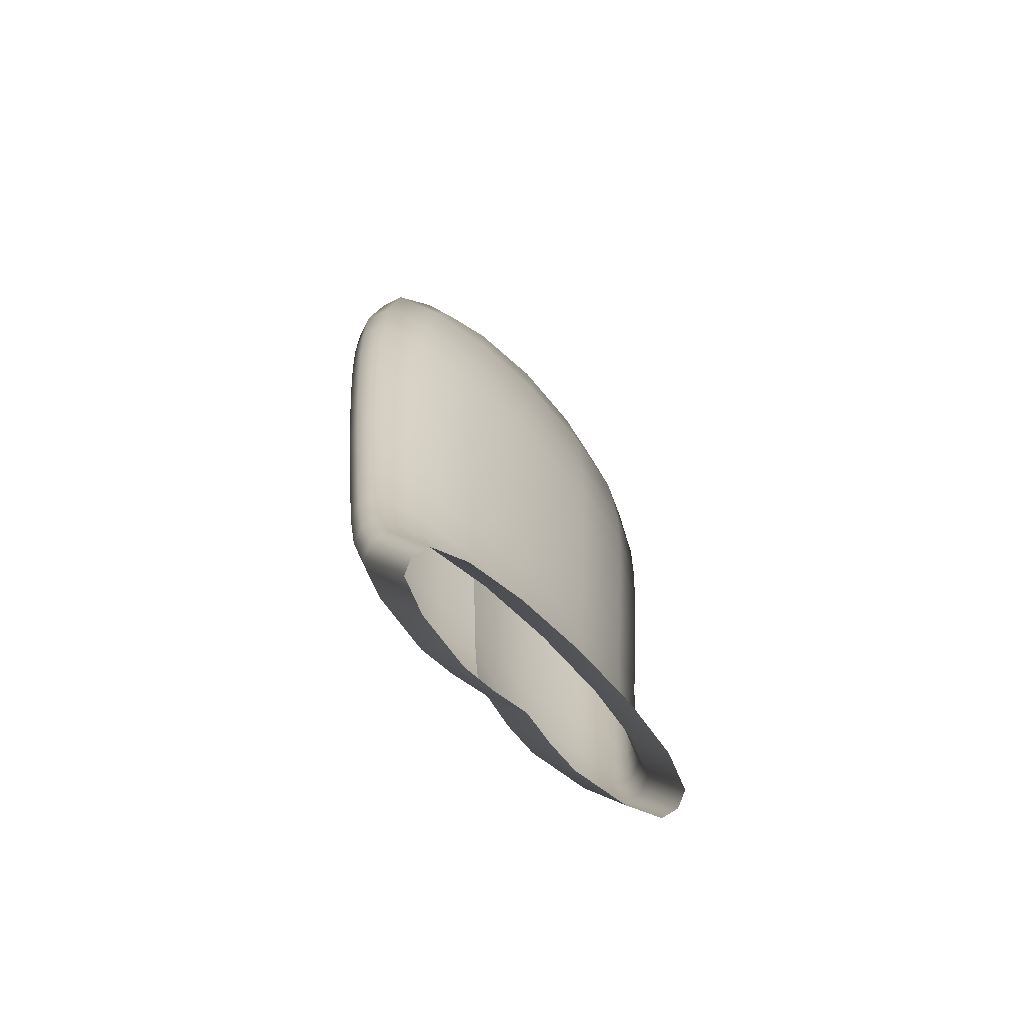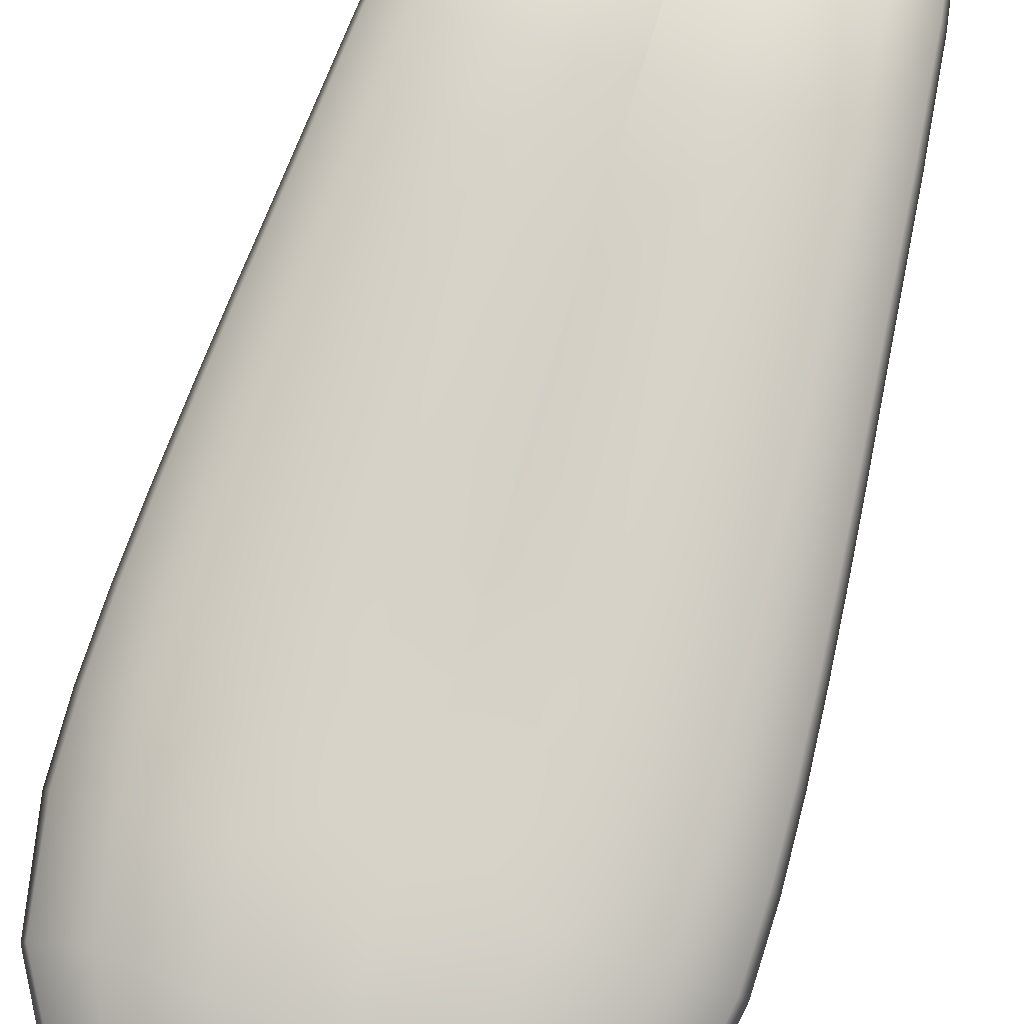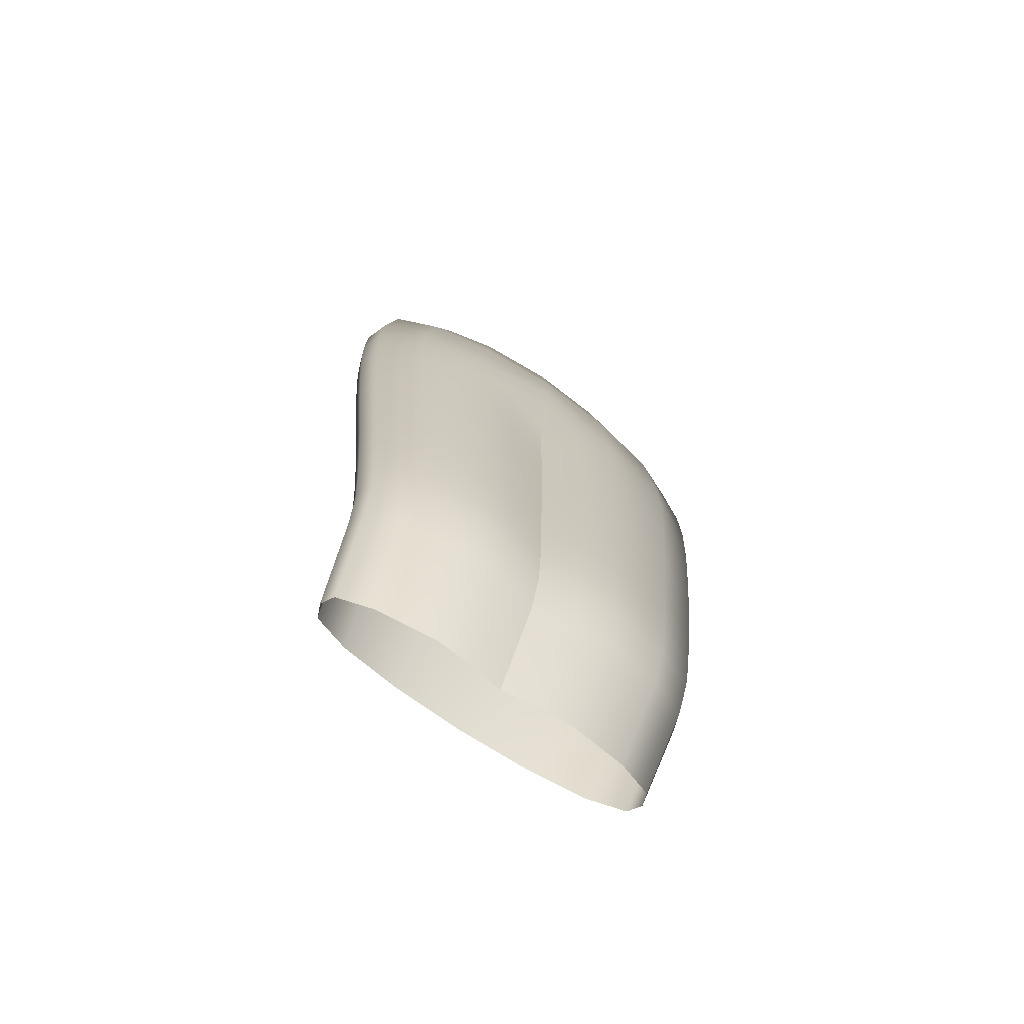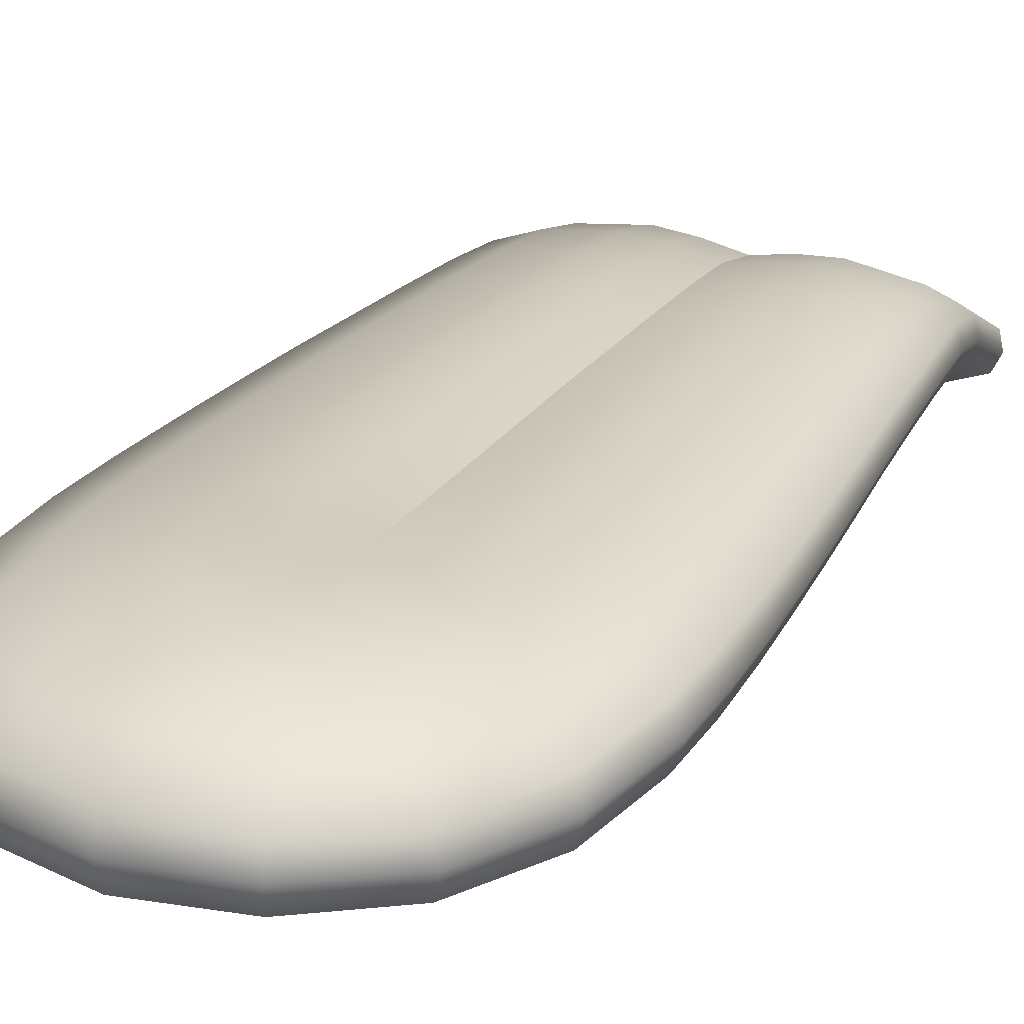
<metadata>
{"format":"obj","ext":"obj","renderer":"f3d","projection":"perspective","resolution":1024,"background":"white","views":[{"elev":-67.7,"azim":-46.5,"up":"+Z"},{"elev":79.2,"azim":16.6,"up":"+Y"},{"elev":-73.4,"azim":145.9,"up":"+Z"},{"elev":26.3,"azim":25.8,"up":"+Y"}]}
</metadata>
<code>
g pm0094_00_LongTongueSkin
v 0.1014 0.3689 1.087
v 0.1096 0.3946 1.146
v 0.2011 0.3972 1.087
v 0.171 0.3776 1.055
v 0.114 0.4256 1.155
v 0.2091 0.4259 1.092
v -1.438e-30 0.3923 1.165
v -1.458e-30 0.4256 1.176
v -1.321e-30 0.3647 1.103
v 0.2011 0.3728 0.9815
v 0.1096 0.3578 0.9902
v -9.3e-31 0.3529 0.9988
v 0.1178 0.3589 0.8741
v -6.107e-31 0.3542 0.8741
v 0.216 0.3738 0.8741
v 0.2565 0.3974 0.9902
v 0.2752 0.3984 0.8741
v 0.2648 0.4267 0.9925
v 0.2855 0.4276 0.8743
v 0.2752 0.4567 0.8741
v 0.2565 0.4558 0.9902
v 0.2011 0.4545 1.087
v 0.2011 0.4799 0.9815
v 0.171 0.4741 1.055
v 0.1014 0.4824 1.087
v 0.1096 0.4565 1.146
v -1.438e-30 0.4588 1.165
v -1.36e-30 0.4866 1.103
v 0.114 0.4256 1.155
v -1.458e-30 0.4256 1.176
v 0.2091 0.4259 1.092
v 0.1096 0.4944 0.9902
v 0.1178 0.4952 0.8741
v 0.216 0.4807 0.8741
v -1.019e-30 0.4995 0.9988
v -4.933e-31 0.5016 0.9182
v 0.05888 0.4915 0.8321
v -2.594e-31 0.4941 0.8544
v 0.2172 0.4811 0.7894
v 0.1184 0.495 0.7895
v 0.2767 0.4573 0.7894
v 0.2871 0.4286 0.7896
v 0.2767 0.3998 0.7894
v 0.2172 0.3757 0.7894
v 0.1184 0.361 0.7894
v -3.904e-31 0.3564 0.7894
v 0.2839 0.4291 0.7048
v 0.2737 0.4563 0.7048
v 0.2781 0.4293 0.6201
v 0.2681 0.4555 0.6201
v 0.2148 0.479 0.7048
v 0.2105 0.4774 0.6201
v 0.1171 0.4923 0.7048
v 0.1148 0.4902 0.6201
v 0.268 0.403 0.6201
v 0.2736 0.4017 0.7048
v 0.2103 0.3811 0.6201
v 0.2147 0.3788 0.7048
v 0.1146 0.3678 0.6201
v 0.1171 0.365 0.7048
v -9.589e-31 0.3635 0.6201
v -4.774e-31 0.3605 0.7048
v -1.359e-30 0.3656 0.5354
v 0.1117 0.3698 0.5354
v -1.707e-30 0.3676 0.4507
v 0.1086 0.3717 0.4507
v 0.205 0.3826 0.5354
v 0.1992 0.3841 0.4507
v 0.2613 0.4038 0.5354
v 0.2539 0.4045 0.4507
v 0.2712 0.4292 0.5354
v 0.2636 0.4291 0.4506
v 0.2615 0.4546 0.5354
v 0.2541 0.4537 0.4507
v 0.2053 0.4758 0.5354
v 0.1996 0.4742 0.4507
v 0.1119 0.4883 0.5354
v 0.1088 0.4862 0.4507
v 0.2553 0.4283 0.3659
v 0.2462 0.4517 0.366
v 0.2474 0.4267 0.2812
v 0.2386 0.4495 0.2813
v 0.1934 0.4711 0.366
v 0.1875 0.4685 0.2813
v 0.1055 0.4826 0.366
v 0.1022 0.4797 0.2813
v 0.2383 0.4039 0.2813
v 0.2459 0.4049 0.366
v 0.187 0.3848 0.2813
v 0.1929 0.3855 0.366
v 0.1019 0.3734 0.2813
v 0.1052 0.3737 0.366
v -2.027e-30 0.3695 0.2813
v -1.987e-30 0.3698 0.366
v -1.888e-30 0.3684 0.1966
v 0.09871 0.3721 0.1966
v -1.673e-30 0.3625 0.1388
v 0.09606 0.3663 0.1385
v 0.1811 0.3833 0.1966
v 0.1762 0.3775 0.1373
v 0.2308 0.4019 0.1966
v 0.2245 0.3962 0.1353
v 0.2397 0.4241 0.1965
v 0.233 0.4186 0.1328
v 0.2311 0.4463 0.1966
v 0.2247 0.441 0.1307
v 0.1815 0.4649 0.1966
v 0.1764 0.4596 0.1288
v 0.099 0.4758 0.1966
v 0.0962 0.4706 0.1276
v 0.2277 0.4033 0.07233
v 0.2195 0.4253 0.06788
v 0.2149 0.343 -0.04569
v 0.2071 0.3617 -0.05474
v 0.1723 0.4436 0.064
v 0.1626 0.3773 -0.0625
v 0.09395 0.4544 0.06169
v 0.08865 0.3865 -0.06715
v 0.2071 0.3243 -0.03614
v 0.2194 0.3814 0.07718
v 0.1626 0.3087 -0.02838
v 0.1722 0.363 0.08106
v 0.08865 0.2993 -0.02371
v 0.09389 0.352 0.0834
v -5.359e-31 0.2961 -0.02214
v -1.462e-30 0.3483 0.08418
v 0.04432 0.383 -0.06742
v 0.04697 0.4505 0.06181
v -1.462e-30 0.4389 0.0558
v -5.35e-31 0.3764 -0.06484
v -1.688e-30 0.4552 0.1221
v 0.0481 0.4668 0.1279
v -1.887e-30 0.4607 0.1915
v 0.0495 0.4721 0.1971
v -2.024e-30 0.4644 0.2762
v 0.05112 0.4759 0.2818
v -1.984e-30 0.4671 0.3609
v 0.05274 0.4787 0.3665
v -1.725e-30 0.4703 0.4456
v 0.05442 0.4821 0.4512
v -1.357e-30 0.4721 0.5303
v 0.05597 0.484 0.5359
v -9.293e-31 0.4738 0.615
v 0.05738 0.4859 0.6206
v -4.199e-31 0.4756 0.6997
v 0.05856 0.4878 0.7053
v -1.972e-31 0.4779 0.7844
v 0.0592 0.4903 0.79
v -0.1014 0.3689 1.087
v -0.171 0.3776 1.055
v -0.2011 0.3972 1.087
v -0.1096 0.3946 1.146
v -0.114 0.4256 1.155
v -0.2091 0.4259 1.092
v -1.438e-30 0.3923 1.165
v -1.458e-30 0.4256 1.176
v -1.321e-30 0.3647 1.103
v -0.2011 0.3728 0.9815
v -0.1096 0.3578 0.9902
v -9.3e-31 0.3529 0.9988
v -0.1178 0.3589 0.8741
v -6.107e-31 0.3542 0.8741
v -0.216 0.3738 0.8741
v -0.2565 0.3974 0.9902
v -0.2752 0.3984 0.8741
v -0.2648 0.4267 0.9925
v -0.2855 0.4276 0.8743
v -0.2752 0.4567 0.8741
v -0.2565 0.4558 0.9902
v -0.2011 0.4545 1.087
v -0.2011 0.4799 0.9815
v -0.171 0.4741 1.055
v -0.1014 0.4824 1.087
v -0.1096 0.4565 1.146
v -1.438e-30 0.4588 1.165
v -1.36e-30 0.4866 1.103
v -0.114 0.4256 1.155
v -1.458e-30 0.4256 1.176
v -0.2091 0.4259 1.092
v -0.1096 0.4944 0.9902
v -0.1178 0.4952 0.8741
v -0.216 0.4807 0.8741
v -1.019e-30 0.4995 0.9988
v -4.933e-31 0.5016 0.9182
v -0.05888 0.4915 0.8321
v -2.594e-31 0.4941 0.8544
v -0.2172 0.4811 0.7894
v -0.1184 0.495 0.7895
v -0.2767 0.4573 0.7894
v -0.2871 0.4286 0.7896
v -0.2767 0.3998 0.7894
v -0.2172 0.3757 0.7894
v -0.1184 0.361 0.7894
v -3.904e-31 0.3564 0.7894
v -0.2839 0.4291 0.7048
v -0.2737 0.4563 0.7048
v -0.2781 0.4293 0.6201
v -0.2681 0.4555 0.6201
v -0.2148 0.479 0.7048
v -0.2105 0.4774 0.6201
v -0.1171 0.4923 0.7048
v -0.1148 0.4902 0.6201
v -0.268 0.403 0.6201
v -0.2736 0.4017 0.7048
v -0.2103 0.3811 0.6201
v -0.2147 0.3788 0.7048
v -0.1146 0.3678 0.6201
v -0.1171 0.365 0.7048
v -9.589e-31 0.3635 0.6201
v -4.774e-31 0.3605 0.7048
v -1.359e-30 0.3656 0.5354
v -0.1117 0.3698 0.5354
v -1.707e-30 0.3676 0.4507
v -0.1086 0.3717 0.4507
v -0.205 0.3826 0.5354
v -0.1992 0.3841 0.4507
v -0.2613 0.4038 0.5354
v -0.2539 0.4045 0.4507
v -0.2712 0.4292 0.5354
v -0.2636 0.4291 0.4506
v -0.2615 0.4546 0.5354
v -0.2541 0.4537 0.4507
v -0.2053 0.4758 0.5354
v -0.1996 0.4742 0.4507
v -0.1119 0.4883 0.5354
v -0.1088 0.4862 0.4507
v -0.2553 0.4283 0.3659
v -0.2462 0.4517 0.366
v -0.2474 0.4267 0.2812
v -0.2386 0.4495 0.2813
v -0.1934 0.4711 0.366
v -0.1875 0.4685 0.2813
v -0.1055 0.4826 0.366
v -0.1022 0.4797 0.2813
v -0.2383 0.4039 0.2813
v -0.2459 0.4049 0.366
v -0.187 0.3848 0.2813
v -0.1929 0.3855 0.366
v -0.1019 0.3734 0.2813
v -0.1052 0.3737 0.366
v -2.027e-30 0.3695 0.2813
v -1.987e-30 0.3698 0.366
v -1.888e-30 0.3684 0.1966
v -0.09871 0.3721 0.1966
v -1.673e-30 0.3625 0.1388
v -0.09606 0.3663 0.1385
v -0.1811 0.3833 0.1966
v -0.1762 0.3775 0.1373
v -0.2308 0.4019 0.1966
v -0.2245 0.3962 0.1353
v -0.2397 0.4241 0.1965
v -0.233 0.4186 0.1328
v -0.2311 0.4463 0.1966
v -0.2247 0.441 0.1307
v -0.1815 0.4649 0.1966
v -0.1764 0.4596 0.1288
v -0.099 0.4758 0.1966
v -0.0962 0.4706 0.1276
v -0.2277 0.4033 0.07233
v -0.2195 0.4253 0.06788
v -0.2149 0.343 -0.04569
v -0.2071 0.3617 -0.05474
v -0.1723 0.4436 0.064
v -0.1626 0.3773 -0.0625
v -0.09395 0.4544 0.06169
v -0.08865 0.3865 -0.06715
v -0.2071 0.3243 -0.03614
v -0.2194 0.3814 0.07718
v -0.1626 0.3087 -0.02838
v -0.1722 0.363 0.08106
v -0.08865 0.2993 -0.02371
v -0.09389 0.352 0.0834
v -5.359e-31 0.2961 -0.02214
v -1.462e-30 0.3483 0.08418
v -0.04432 0.383 -0.06742
v -0.04697 0.4505 0.06181
v -1.462e-30 0.4389 0.0558
v -5.35e-31 0.3764 -0.06484
v -1.688e-30 0.4552 0.1221
v -0.0481 0.4668 0.1279
v -1.887e-30 0.4607 0.1915
v -0.0495 0.4721 0.1971
v -2.024e-30 0.4644 0.2762
v -0.05112 0.4759 0.2818
v -1.984e-30 0.4671 0.3609
v -0.05274 0.4787 0.3665
v -1.725e-30 0.4703 0.4456
v -0.05442 0.4821 0.4512
v -1.357e-30 0.4721 0.5303
v -0.05597 0.484 0.5359
v -9.293e-31 0.4738 0.615
v -0.05738 0.4859 0.6206
v -4.199e-31 0.4756 0.6997
v -0.05856 0.4878 0.7053
v -1.972e-31 0.4779 0.7844
v -0.0592 0.4903 0.79
g pm0094_00_LongTongueSkin_0
f 3 2 1
f 4 3 1
f 5 2 3
f 6 5 3
f 7 2 5
f 1 2 7
f 8 7 5
f 9 1 7
f 4 1 10
f 4 10 3
f 1 11 10
f 12 11 1
f 9 12 1
f 13 11 12
f 10 11 13
f 14 13 12
f 15 10 13
f 10 16 3
f 17 16 10
f 15 17 10
f 18 16 17
f 3 16 18
f 6 3 18
f 19 18 17
f 19 20 18
f 20 21 18
f 18 21 22
f 22 21 23
f 23 21 20
f 24 22 23
f 24 25 22
f 24 23 25
f 25 26 22
f 27 26 25
f 28 27 25
f 29 26 27
f 22 26 29
f 30 29 27
f 31 22 29
f 31 18 22
f 23 32 25
f 33 32 23
f 34 33 23
f 34 23 20
f 35 32 33
f 25 32 35
f 28 25 35
f 36 35 33
f 33 37 36
f 37 38 36
f 34 39 33
f 39 40 33
f 33 40 37
f 41 39 34
f 20 41 34
f 42 41 20
f 19 42 20
f 43 42 19
f 17 43 19
f 44 43 17
f 15 44 17
f 45 44 15
f 13 45 15
f 46 45 13
f 14 46 13
f 42 47 41
f 47 48 41
f 41 48 39
f 47 49 48
f 49 50 48
f 48 50 51
f 50 52 51
f 51 52 53
f 52 54 53
f 55 49 47
f 56 55 47
f 57 55 56
f 58 57 56
f 59 57 58
f 60 59 58
f 61 59 60
f 62 61 60
f 48 51 39
f 51 53 40
f 39 51 40
f 62 60 45
f 46 62 45
f 60 58 44
f 45 60 44
f 58 56 43
f 44 58 43
f 43 56 42
f 56 47 42
f 61 63 59
f 63 64 59
f 59 64 57
f 63 65 64
f 65 66 64
f 64 66 67
f 66 68 67
f 67 68 69
f 68 70 69
f 69 70 71
f 70 72 71
f 71 72 73
f 72 74 73
f 73 74 75
f 74 76 75
f 75 76 77
f 76 78 77
f 71 73 50
f 49 71 50
f 69 71 49
f 73 75 52
f 50 73 52
f 75 77 54
f 52 75 54
f 67 69 55
f 55 69 49
f 57 67 55
f 64 67 57
f 72 79 74
f 79 80 74
f 74 80 76
f 79 81 80
f 81 82 80
f 80 82 83
f 80 83 76
f 76 83 78
f 82 84 83
f 83 84 85
f 83 85 78
f 84 86 85
f 87 81 79
f 88 87 79
f 89 87 88
f 90 89 88
f 91 89 90
f 92 91 90
f 93 91 92
f 94 93 92
f 94 92 66
f 65 94 66
f 92 90 68
f 66 92 68
f 90 88 70
f 68 90 70
f 70 88 72
f 88 79 72
f 93 95 91
f 95 96 91
f 91 96 89
f 95 97 96
f 97 98 96
f 96 98 99
f 98 100 99
f 99 100 101
f 100 102 101
f 101 102 103
f 102 104 103
f 103 104 105
f 104 106 105
f 105 106 107
f 106 108 107
f 107 108 109
f 108 110 109
f 103 105 82
f 81 103 82
f 101 103 81
f 105 107 84
f 82 105 84
f 107 109 86
f 84 107 86
f 99 101 87
f 87 101 81
f 89 99 87
f 96 99 89
f 104 111 106
f 111 112 106
f 106 112 108
f 111 113 112
f 113 114 112
f 112 114 115
f 112 115 108
f 108 115 110
f 114 116 115
f 115 116 117
f 115 117 110
f 116 118 117
f 119 113 111
f 120 119 111
f 121 119 120
f 122 121 120
f 123 121 122
f 124 123 122
f 125 123 124
f 126 125 124
f 126 124 98
f 97 126 98
f 124 122 100
f 98 124 100
f 122 120 102
f 100 122 102
f 102 120 104
f 120 111 104
f 117 118 127
f 128 117 127
f 128 127 129
f 127 130 129
f 128 129 131
f 132 128 131
f 132 131 133
f 134 132 133
f 134 133 135
f 136 134 135
f 136 135 137
f 138 136 137
f 138 137 139
f 140 138 139
f 140 139 141
f 142 140 141
f 142 141 143
f 144 142 143
f 144 143 145
f 146 144 145
f 146 145 147
f 148 146 147
f 148 147 38
f 37 148 38
f 40 148 37
f 148 40 146
f 40 53 146
f 146 53 144
f 53 54 144
f 144 54 142
f 54 77 142
f 142 77 140
f 77 78 140
f 140 78 138
f 78 85 138
f 138 85 136
f 85 86 136
f 136 86 134
f 86 109 134
f 134 109 132
f 109 110 132
f 132 110 128
f 110 117 128
f 151 150 149
f 152 151 149
f 152 153 151
f 153 154 151
f 152 155 153
f 152 149 155
f 155 156 153
f 149 157 155
f 149 150 158
f 158 150 151
f 159 149 158
f 160 157 149
f 159 160 149
f 159 161 160
f 159 158 161
f 161 162 160
f 158 163 161
f 164 158 151
f 165 163 158
f 164 165 158
f 164 166 165
f 151 154 166
f 164 151 166
f 166 167 165
f 168 167 166
f 169 168 166
f 169 166 170
f 169 170 171
f 169 171 168
f 170 172 171
f 173 172 170
f 171 172 173
f 174 173 170
f 174 175 173
f 175 176 173
f 174 177 175
f 174 170 177
f 177 178 175
f 170 179 177
f 166 179 170
f 180 171 173
f 180 181 171
f 181 182 171
f 171 182 168
f 180 183 181
f 173 176 183
f 180 173 183
f 183 184 181
f 185 181 184
f 186 185 184
f 187 182 181
f 188 187 181
f 188 181 185
f 187 189 182
f 189 168 182
f 189 190 168
f 190 167 168
f 190 191 167
f 191 165 167
f 191 192 165
f 192 163 165
f 192 193 163
f 193 161 163
f 193 194 161
f 194 162 161
f 195 190 189
f 196 195 189
f 196 189 187
f 197 195 196
f 198 197 196
f 198 196 199
f 200 198 199
f 200 199 201
f 202 200 201
f 197 203 195
f 203 204 195
f 203 205 204
f 205 206 204
f 205 207 206
f 207 208 206
f 207 209 208
f 209 210 208
f 199 196 187
f 199 187 188
f 201 199 188
f 208 210 193
f 210 194 193
f 208 193 192
f 206 208 192
f 206 192 191
f 204 206 191
f 204 191 190
f 195 204 190
f 211 209 207
f 212 211 207
f 212 207 205
f 213 211 212
f 214 213 212
f 214 212 215
f 216 214 215
f 216 215 217
f 218 216 217
f 218 217 219
f 220 218 219
f 220 219 221
f 222 220 221
f 222 221 223
f 224 222 223
f 224 223 225
f 226 224 225
f 221 219 198
f 219 197 198
f 219 217 197
f 221 198 200
f 223 221 200
f 223 200 202
f 225 223 202
f 217 215 203
f 217 203 197
f 215 205 203
f 215 212 205
f 227 220 222
f 228 227 222
f 228 222 224
f 229 227 228
f 230 229 228
f 230 228 231
f 231 228 224
f 231 224 226
f 232 230 231
f 232 231 233
f 233 231 226
f 234 232 233
f 229 235 227
f 235 236 227
f 235 237 236
f 237 238 236
f 237 239 238
f 239 240 238
f 239 241 240
f 241 242 240
f 240 242 214
f 242 213 214
f 240 214 216
f 238 240 216
f 238 216 218
f 236 238 218
f 236 218 220
f 227 236 220
f 243 241 239
f 244 243 239
f 244 239 237
f 245 243 244
f 246 245 244
f 246 244 247
f 248 246 247
f 248 247 249
f 250 248 249
f 250 249 251
f 252 250 251
f 252 251 253
f 254 252 253
f 254 253 255
f 256 254 255
f 256 255 257
f 258 256 257
f 253 251 230
f 251 229 230
f 251 249 229
f 253 230 232
f 255 253 232
f 255 232 234
f 257 255 234
f 249 247 235
f 249 235 229
f 247 237 235
f 247 244 237
f 259 252 254
f 260 259 254
f 260 254 256
f 261 259 260
f 262 261 260
f 262 260 263
f 263 260 256
f 263 256 258
f 264 262 263
f 264 263 265
f 265 263 258
f 266 264 265
f 261 267 259
f 267 268 259
f 267 269 268
f 269 270 268
f 269 271 270
f 271 272 270
f 271 273 272
f 273 274 272
f 272 274 246
f 274 245 246
f 272 246 248
f 270 272 248
f 270 248 250
f 268 270 250
f 268 250 252
f 259 268 252
f 266 265 275
f 265 276 275
f 275 276 277
f 278 275 277
f 277 276 279
f 276 280 279
f 279 280 281
f 280 282 281
f 281 282 283
f 282 284 283
f 283 284 285
f 284 286 285
f 285 286 287
f 286 288 287
f 287 288 289
f 288 290 289
f 289 290 291
f 290 292 291
f 291 292 293
f 292 294 293
f 293 294 295
f 294 296 295
f 295 296 186
f 296 185 186
f 296 188 185
f 188 296 294
f 201 188 294
f 201 294 292
f 202 201 292
f 202 292 290
f 225 202 290
f 225 290 288
f 226 225 288
f 226 288 286
f 233 226 286
f 233 286 284
f 234 233 284
f 234 284 282
f 257 234 282
f 257 282 280
f 258 257 280
f 258 280 276
f 265 258 276

</code>
